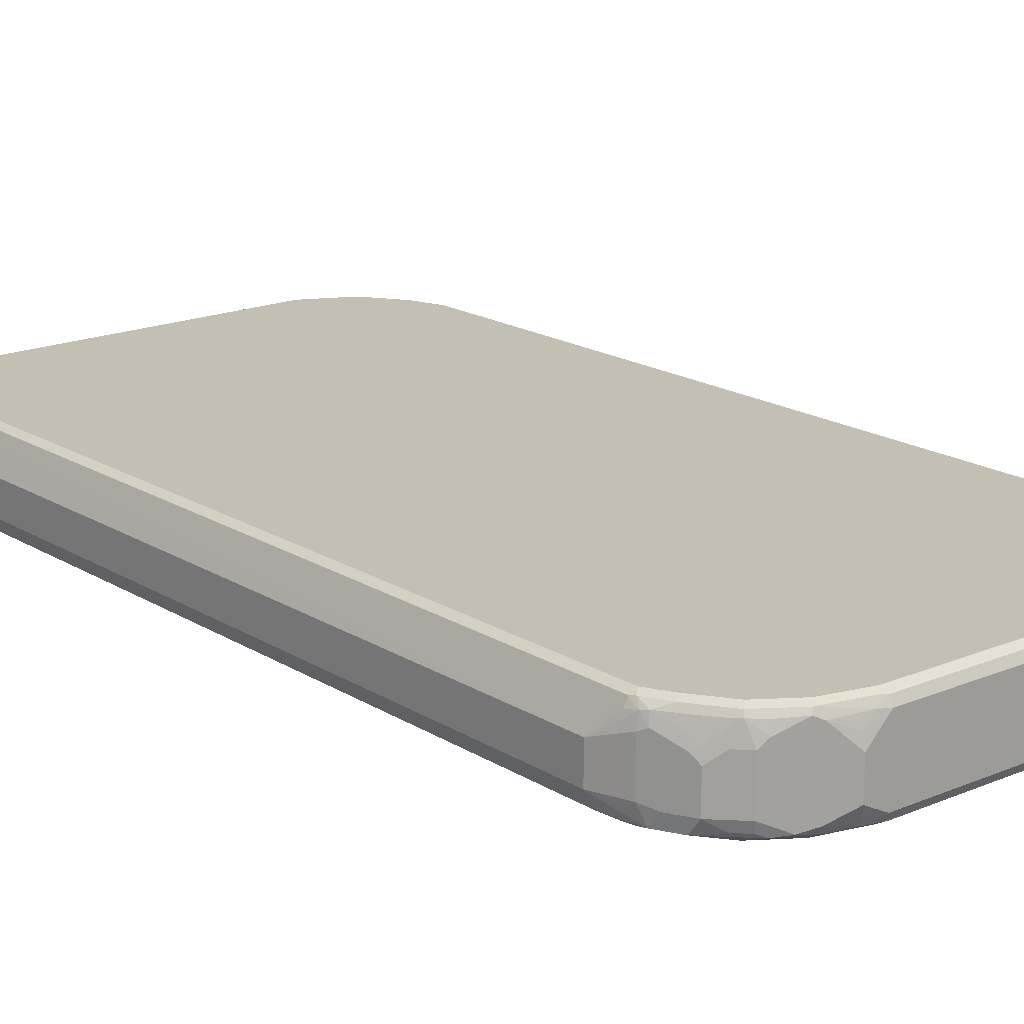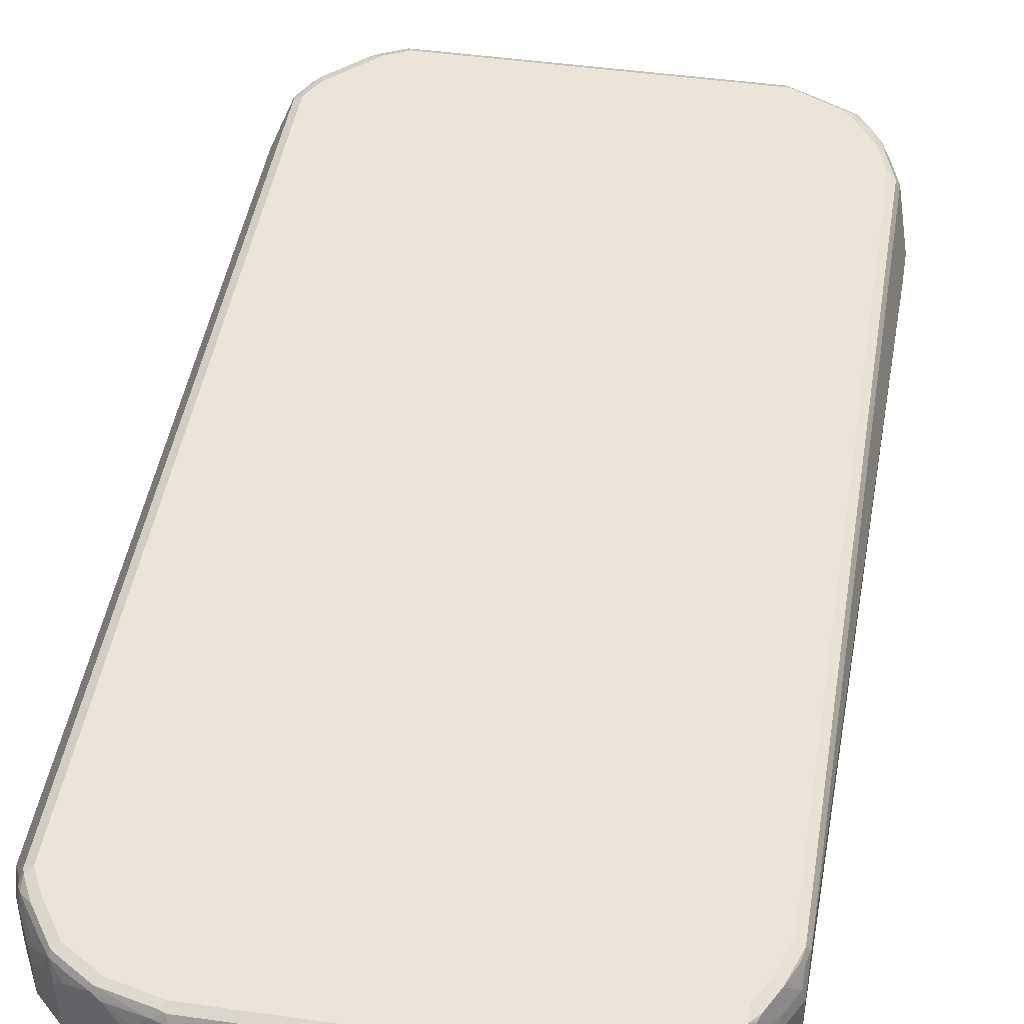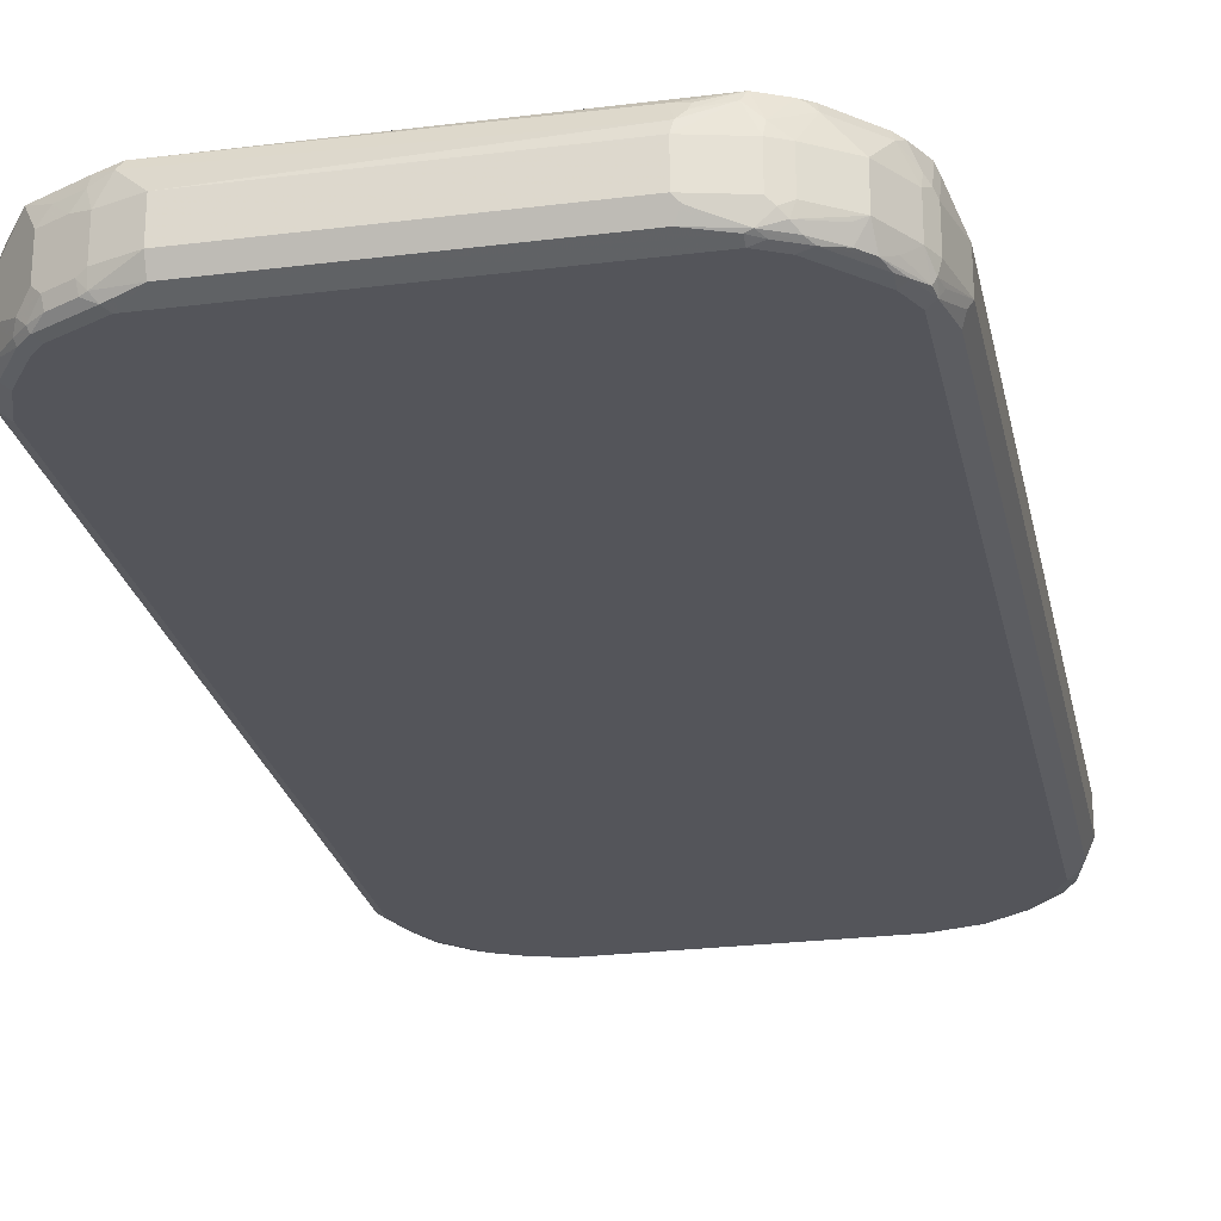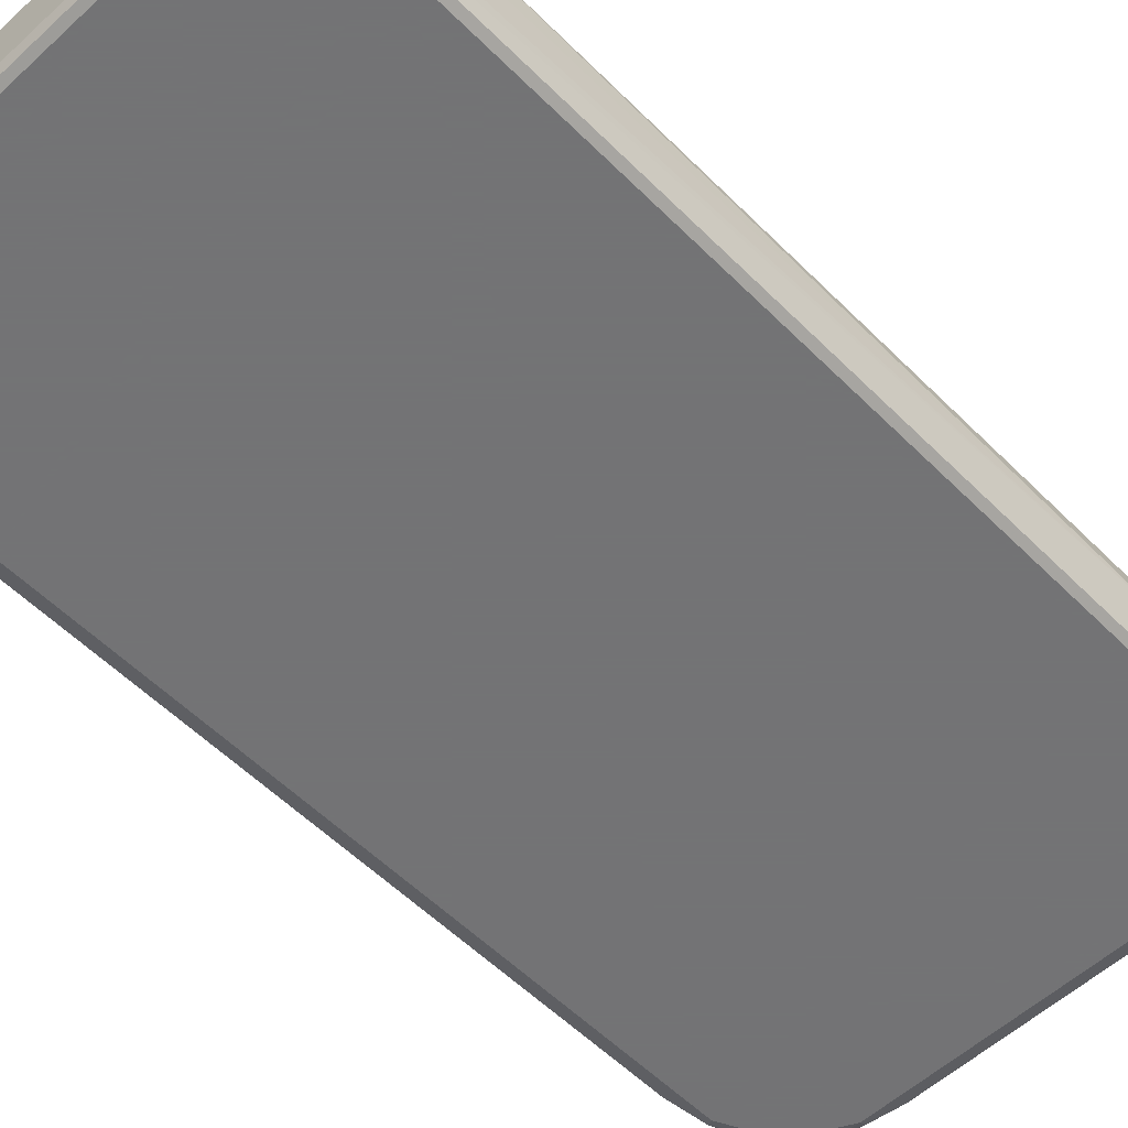
<metadata>
{"format":"obj","ext":"obj","renderer":"f3d","projection":"perspective","resolution":1024,"background":"white","views":[{"elev":17.8,"azim":-39.6,"up":"+Z"},{"elev":45.0,"azim":9.3,"up":"+Z"},{"elev":-25.0,"azim":-168.5,"up":"+Z"},{"elev":-56.0,"azim":43.9,"up":"+Z"}]}
</metadata>
<code>
v 0.4304 0.779 0.082
v 0.3861 0.8575 0.07858
v 0.3895 0.8404 0.082
v 0.3689 0.8609 0.082
v 0.2869 0.9019 0.082
v 0.3143 0.9088 0.06832
v 0.2801 0.9156 0.07516
v 0.2869 0.9224 0.06149
v 0.3177 0.9122 0.05125
v 0.3075 0.9224 0.0205
v 0.3348 0.9088 0.02733
v 0.3587 0.8917 0.05125
v 0.3963 0.8678 0.06832
v 0.3758 0.8883 0.02733
v 0.3621 0.8951 -0.04783
v 0.3211 0.9156 -0.04783
v 0.3075 0.9224 -0.041
v 0.246 0.9429 0.0205
v -0.2494 0.9395 0.03758
v -0.2426 0.9259 0.0649
v -0.3143 0.9156 0.07516
v -0.264 0.9275 0.0615
v -0.2614 0.9327 0.05124
v -0.3075 0.9224 0.0615
v -0.3306 0.9173 0.041
v -0.328 0.9224 0.0205
v -0.3553 0.9088 0.0205
v -0.3382 0.9173 -0.05124
v -0.328 0.9224 -0.041
v -0.246 0.9429 -0.041
v -0.246 0.9429 0.0205
v 0.246 0.9429 -0.041
v 0.3075 0.9173 -0.06405
v 0.3177 0.9122 -0.06662
v 0.3587 0.8917 -0.06662
v 0.3826 0.8746 -0.06833
v 0.3792 0.8712 -0.07687
v 0.2972 0.9122 -0.07687
v 0.246 0.9293 -0.06833
v 0.2869 0.9019 -0.082
v 0.3689 0.8609 -0.082
v 0.3894 0.8404 -0.082
v 0.4305 0.779 -0.082
v 0.3997 0.8507 -0.07687
v 0.4031 0.8541 -0.06833
v 0.4407 0.8097 -0.06662
v 0.4373 0.8268 -0.03416
v 0.3963 0.8678 -0.05466
v 0.3758 0.8883 -0.03416
v 0.4373 0.8268 0.02733
v 0.4407 0.8097 0.05125
v 0.4509 0.7994 0.0205
v 0.4509 0.779 0.06149
v 0.4373 0.8063 0.06832
v 0.4202 0.8302 0.07174
v 0.4441 0.7721 0.07516
v 0.4715 0.7175 0.06149
v 0.4646 0.7107 0.07516
v 0.4509 0.7175 0.082
v 0.4646 0.5532 0.07516
v 0.4715 -0.7174 0.0615
v 0.492 0.656 -0.02051
v 0.4715 0.738 0.0205
v 0.4714 0.738 -0.041
v 0.4509 0.7994 -0.041
v 0.4458 0.7994 -0.06405
v 0.4441 0.8131 -0.04783
v 0.4407 0.7892 -0.07687
v 0.4612 0.7277 -0.07687
v 0.4663 0.738 -0.06405
v 0.4714 0.7175 -0.0615
v 0.4646 0.7175 -0.07516
v 0.4646 0.5532 -0.07516
v 0.4715 -0.7174 -0.0615
v 0.492 0.5945 -0.02051
v 0.4715 -0.7584 0.0205
v 0.4715 -0.7584 -0.041
v 0.4458 -0.8097 -0.05124
v 0.4372 -0.8267 0.0205
v 0.4458 -0.8019 0.041
v 0.4168 -0.8472 0.0615
v 0.4202 -0.8353 0.07174
v 0.4236 -0.8267 0.07516
v 0.4441 -0.7857 0.07516
v 0.4663 -0.7609 0.041
v 0.4663 -0.7404 0.0615
v 0.4612 -0.743 0.07174
v 0.4646 -0.7243 0.07516
v 0.4509 -0.7174 0.082
v 0.4305 -0.7789 0.082
v 0.4099 -0.8199 0.082
v 0.4099 -0.8429 0.07686
v 0.369 -0.8609 0.082
v 0.246 -0.9224 0.082
v 0.3075 -0.9019 0.082
v 0.3484 -0.8814 0.082
v 0.369 -0.8839 0.07686
v 0.3279 -0.9044 0.07686
v 0.3177 -0.9173 0.07174
v 0.3075 -0.9156 0.07516
v 0.246 -0.9361 0.07516
v 0.2562 -0.9378 0.07174
v 0.2767 -0.9378 0.05124
v 0.246 -0.9429 0.0615
v -0.2459 -0.9429 0.0615
v -0.2459 -0.9361 0.07516
v -0.2562 -0.9327 0.07686
v -0.2665 -0.9378 0.06405
v -0.3382 -0.9122 0.07686
v -0.328 -0.9019 0.082
v -0.3895 -0.8609 0.082
v -0.2459 -0.9224 0.082
v -0.4304 -0.7994 0.082
v -0.4407 -0.8097 0.07686
v -0.3996 -0.8712 0.07686
v -0.3792 -0.8917 0.06662
v -0.3416 -0.9156 0.06832
v -0.3826 -0.8951 0.04782
v -0.4031 -0.8746 0.06832
v -0.4202 -0.8507 0.06662
v -0.4407 -0.8302 0.04612
v -0.4611 -0.7892 0.06662
v -0.4611 -0.7687 0.07686
v -0.4663 -0.7789 0.06405
v -0.4646 -0.7584 0.07516
v -0.451 -0.7584 0.082
v -0.451 0.5532 0.082
v -0.4646 0.7584 0.07516
v -0.4715 0.7584 0.0615
v -0.492 -0.7174 0.0205
v -0.4714 -0.7584 0.0615
v -0.4714 -0.7789 0.041
v -0.4646 -0.7925 0.04782
v -0.4714 -0.7789 -0.041
v -0.492 -0.7174 -0.041
v -0.4611 -0.7892 -0.07174
v -0.4577 -0.8062 -0.04782
v -0.4373 -0.8472 -0.04782
v -0.4407 -0.8302 -0.07174
v -0.451 -0.7584 -0.082
v -0.4646 -0.7515 -0.07516
v -0.4783 -0.7243 -0.06832
v -0.4783 0.6901 -0.06832
v -0.451 0.7584 -0.082
v -0.4646 0.7653 -0.07516
v -0.4305 0.7994 -0.082
v -0.4441 0.8063 -0.07516
v -0.4305 0.8225 -0.07686
v -0.4202 0.8456 -0.07174
v -0.4612 0.7841 -0.07174
v -0.4373 0.8268 -0.0615
v -0.4578 0.8063 -0.041
v -0.4663 0.7815 -0.0615
v -0.4715 0.7584 -0.0615
v -0.4851 0.7038 -0.05466
v -0.4919 0.697 -0.041
v -0.4715 0.779 -0.041
v -0.4919 0.697 0.0205
v -0.4715 0.779 0.0205
v -0.4578 0.8063 0.0205
v -0.4168 0.8678 0.0205
v -0.4373 0.8268 0.0615
v -0.4586 0.7994 0.041
v -0.4663 0.7892 0.03074
v -0.4663 0.7687 0.07174
v -0.4535 0.779 0.07686
v -0.4458 0.8097 0.07174
v -0.433 0.8199 0.07686
v -0.3715 0.8814 0.07686
v -0.3485 0.8814 0.082
v -0.4305 0.7994 0.082
v -0.451 0.7584 0.082
v -0.3075 0.9019 0.082
v -0.3553 0.8951 0.07516
v -0.3638 0.8917 0.07174
v -0.3758 0.8883 0.0615
v -0.3553 0.9088 -0.041
v -0.4168 0.8678 -0.041
v -0.3997 0.866 -0.07174
v -0.369 0.884 -0.07686
v -0.3587 0.8968 -0.07174
v -0.3485 0.9096 -0.0615
v -0.3997 0.8763 -0.05124
v -0.3177 0.9173 -0.07174
v -0.2562 0.9378 -0.05124
v -0.246 0.9293 -0.06832
v -0.3075 0.9156 -0.07516
v -0.328 0.9045 -0.07686
v -0.3075 0.9019 -0.082
v -0.2126 0.9019 -0.082
v -0.3485 0.8814 -0.082
v 0.4509 -0.7174 -0.082
v 0.4509 0.7175 -0.082
v 0.4646 -0.7174 -0.07516
v 0.4305 -0.7789 -0.082
v 0.4441 -0.7789 -0.07516
v 0.433 -0.7994 -0.07686
v 0.4458 -0.7892 -0.07174
v 0.4663 -0.7277 -0.07174
v 0.4663 -0.7687 -0.05124
v 0.4586 -0.7789 -0.0615
v 0.4253 -0.8302 -0.07174
v 0.4125 -0.8404 -0.07686
v 0.3945 -0.8712 -0.07174
v 0.4381 -0.8199 -0.0615
v 0.4372 -0.8267 -0.041
v 0.4048 -0.8712 -0.05124
v 0.3758 -0.8882 -0.0615
v 0.3553 -0.9087 -0.041
v 0.4031 -0.8746 -0.041
v 0.4031 -0.8746 0.0205
v 0.3553 -0.9087 0.0205
v 0.3997 -0.8763 0.03074
v 0.3963 -0.8677 0.0615
v 0.3758 -0.8882 0.0615
v 0.3484 -0.9096 0.041
v 0.3382 -0.9173 0.03074
v 0.3587 -0.8968 0.07174
v 0.2972 -0.9378 0.03074
v 0.2869 -0.9429 0.0205
v 0.2869 -0.9429 -0.041
v -0.2459 -0.9429 -0.0615
v -0.2869 -0.9429 -0.041
v -0.2767 -0.9327 -0.07174
v -0.2391 -0.9361 -0.07516
v 0.246 -0.9429 -0.0615
v 0.2528 -0.9361 -0.07516
v 0.2938 -0.9361 -0.05466
v 0.2715 -0.9327 -0.07174
v 0.3143 -0.9156 -0.07516
v 0.246 -0.9224 -0.082
v -0.2459 -0.9224 -0.082
v -0.328 -0.9019 -0.082
v -0.3211 -0.9156 -0.07516
v -0.3382 -0.9122 -0.07174
v -0.328 -0.9224 -0.0615
v -0.3552 -0.9087 -0.06832
v -0.3792 -0.8917 -0.07174
v -0.3963 -0.8882 -0.04782
v -0.328 -0.9224 0.0615
v -0.2869 -0.9378 0.04355
v -0.2869 -0.9429 0.0205
v -0.3963 -0.8882 0.03416
v -0.4168 -0.8677 0.03416
v -0.3929 -0.8848 -0.0649
v -0.4133 -0.8643 -0.0649
v -0.3895 -0.8609 -0.082
v -0.4304 -0.7994 -0.082
v 0.369 -0.8609 -0.082
v 0.3075 -0.9019 -0.082
v 0.3553 -0.8951 -0.07516
v 0.333 -0.9122 -0.07174
v 0.3715 -0.8814 -0.07686
v 0.3484 -0.8814 -0.082
v 0.4099 -0.8199 -0.082
v 0.3305 -0.9173 -0.0615
v -0.4373 -0.8472 0.01366
v -0.4646 -0.7925 -0.03416
v -0.4441 -0.8335 0.02732
f 2 3 1
f 202 204 203
f 202 203 198
f 202 198 201
f 199 201 198
f 199 200 201
f 199 77 200
f 199 74 77
f 194 69 73
f 194 73 74
f 194 74 199
f 194 199 198
f 196 194 198
f 196 198 197
f 202 205 204
f 196 197 195
f 194 195 192
f 194 192 69
f 69 192 193
f 193 192 43
f 43 192 144
f 41 43 40
f 40 43 144
f 146 40 144
f 190 39 40
f 190 40 146
f 148 191 146
f 148 149 180
f 148 180 191
f 196 195 194
f 191 180 189
f 202 201 205
f 206 205 78
f 220 104 221
f 220 221 219
f 220 219 104
f 103 104 219
f 103 219 99
f 99 219 218
f 97 99 218
f 97 218 215
f 216 215 218
f 216 218 217
f 216 217 212
f 216 212 215
f 215 212 213
f 205 201 78
f 215 213 214
f 211 79 81
f 211 81 213
f 211 213 212
f 211 212 210
f 211 210 79
f 206 78 79
f 206 79 210
f 207 206 210
f 207 210 209
f 207 209 208
f 207 208 204
f 207 204 205
f 207 205 206
f 213 81 214
f 104 222 221
f 191 189 146
f 189 39 190
f 169 176 162
f 161 162 176
f 161 176 27
f 25 27 176
f 25 176 175
f 60 59 89
f 1 3 59
f 59 3 89
f 113 89 3
f 127 113 3
f 166 128 172
f 128 127 172
f 172 127 3
f 169 175 176
f 173 172 3
f 5 173 3
f 5 7 173
f 173 7 21
f 174 173 21
f 174 21 25
f 174 25 175
f 174 175 169
f 174 169 170
f 174 170 173
f 170 171 173
f 171 172 173
f 171 166 172
f 168 167 166
f 4 5 3
f 189 190 146
f 161 27 177
f 161 178 152
f 187 39 189
f 188 187 189
f 188 189 180
f 188 180 184
f 188 184 187
f 187 184 186
f 187 186 39
f 33 39 32
f 30 31 32
f 30 32 39
f 30 39 186
f 185 30 186
f 185 186 184
f 161 177 178
f 185 184 30
f 28 30 184
f 28 184 182
f 28 182 177
f 177 182 178
f 183 178 182
f 179 178 183
f 179 183 182
f 179 182 181
f 179 181 180
f 179 180 149
f 179 149 178
f 151 178 149
f 151 152 178
f 28 29 30
f 223 222 104
f 224 222 223
f 225 222 224
f 138 257 258
f 138 244 257
f 238 239 245
f 230 252 229
f 228 229 252
f 226 221 222
f 228 221 226
f 212 209 210
f 217 209 212
f 217 218 219
f 217 219 221
f 217 221 209
f 256 209 221
f 134 138 258
f 256 221 228
f 256 252 209
f 208 209 252
f 208 252 204
f 255 249 192
f 195 255 192
f 197 198 203
f 197 203 195
f 195 203 255
f 255 203 249
f 253 203 204
f 253 249 203
f 254 251 250
f 254 250 249
f 256 228 252
f 254 249 253
f 134 258 133
f 259 133 257
f 53 57 63
f 52 53 63
f 52 63 65
f 52 65 50
f 65 47 50
f 152 153 157
f 28 177 27
f 184 181 182
f 184 180 181
f 68 44 46
f 68 43 44
f 68 69 43
f 69 193 43
f 258 257 133
f 74 75 77
f 200 78 201
f 82 83 92
f 82 92 81
f 92 214 81
f 97 92 93
f 97 214 92
f 97 215 214
f 244 119 257
f 259 257 119
f 121 259 119
f 122 124 133
f 121 122 133
f 121 133 259
f 200 77 78
f 254 253 251
f 251 253 204
f 251 204 252
f 236 224 223
f 240 236 223
f 240 223 242
f 241 240 242
f 241 242 108
f 241 108 240
f 240 108 117
f 240 117 118
f 240 118 236
f 236 118 239
f 237 236 239
f 237 239 238
f 237 238 235
f 242 223 105
f 237 235 236
f 234 224 235
f 234 235 233
f 234 233 224
f 224 233 232
f 225 224 232
f 225 232 231
f 227 225 231
f 227 231 230
f 227 230 229
f 227 229 228
f 227 228 226
f 227 226 225
f 225 226 222
f 236 235 224
f 242 105 108
f 108 105 106
f 105 223 104
f 251 252 230
f 251 230 250
f 230 231 250
f 250 231 249
f 249 231 192
f 231 232 192
f 235 238 233
f 238 247 233
f 247 248 233
f 233 248 232
f 232 248 192
f 248 144 192
f 141 142 144
f 141 144 140
f 140 144 248
f 139 140 248
f 139 248 247
f 139 247 238
f 139 238 245
f 246 138 139
f 246 139 245
f 246 245 138
f 138 245 239
f 138 239 244
f 244 239 243
f 244 243 119
f 118 119 243
f 118 243 239
f 109 117 108
f 168 166 171
f 168 171 170
f 168 170 169
f 168 169 162
f 64 65 63
f 64 63 62
f 62 63 57
f 62 57 61
f 58 61 57
f 58 60 61
f 58 59 60
f 58 1 59
f 6 2 13
f 2 55 13
f 2 1 55
f 56 55 1
f 56 1 58
f 66 65 64
f 56 58 57
f 56 54 55
f 55 54 13
f 51 13 54
f 51 54 53
f 51 53 52
f 51 52 50
f 51 50 13
f 14 13 50
f 14 50 48
f 49 15 14
f 49 14 48
f 49 48 15
f 15 48 36
f 56 57 54
f 45 37 36
f 67 65 66
f 67 46 47
f 86 85 61
f 85 76 61
f 80 76 85
f 80 85 84
f 80 84 83
f 80 83 82
f 80 82 81
f 80 81 79
f 80 79 76
f 76 79 78
f 76 78 77
f 76 77 75
f 76 75 61
f 67 47 65
f 62 61 75
f 72 62 74
f 72 74 73
f 72 73 69
f 72 69 70
f 72 70 71
f 72 71 62
f 64 62 71
f 64 71 70
f 66 64 70
f 66 70 69
f 66 69 68
f 66 68 46
f 67 66 46
f 62 75 74
f 45 36 48
f 45 48 47
f 45 47 46
f 23 19 24
f 23 20 19
f 22 20 23
f 22 23 21
f 22 21 20
f 20 21 7
f 8 20 7
f 8 19 20
f 8 18 19
f 8 10 18
f 10 17 18
f 11 17 10
f 11 16 17
f 23 24 21
f 11 15 16
f 11 12 14
f 12 13 14
f 12 6 13
f 9 6 12
f 9 12 11
f 9 11 10
f 9 10 8
f 9 8 6
f 6 8 7
f 6 7 5
f 6 5 2
f 2 5 4
f 2 4 3
f 11 14 15
f 24 25 21
f 26 25 24
f 26 27 25
f 45 46 44
f 45 44 37
f 42 37 44
f 42 44 43
f 42 43 41
f 42 41 37
f 37 41 40
f 38 37 40
f 38 40 39
f 38 39 33
f 38 33 34
f 35 38 34
f 35 37 38
f 35 36 37
f 35 15 36
f 16 15 35
f 16 35 34
f 16 34 33
f 16 33 17
f 17 33 32
f 17 32 18
f 18 32 31
f 19 18 31
f 19 31 24
f 26 24 31
f 26 31 30
f 26 30 29
f 26 29 28
f 26 28 27
f 86 84 85
f 53 54 57
f 87 84 86
f 87 86 88
f 150 153 152
f 150 152 151
f 150 151 149
f 150 149 147
f 147 149 148
f 147 148 146
f 147 146 145
f 145 146 144
f 145 144 143
f 143 144 142
f 143 142 135
f 136 135 142
f 136 142 141
f 150 145 153
f 136 141 140
f 136 139 138
f 137 136 138
f 137 138 134
f 137 134 136
f 136 134 135
f 134 130 135
f 132 130 134
f 132 134 133
f 132 133 124
f 132 124 130
f 131 130 124
f 131 124 125
f 131 125 130
f 136 140 139
f 125 129 130
f 150 147 145
f 145 155 154
f 168 162 167
f 163 167 162
f 163 164 165
f 163 165 167
f 165 166 167
f 165 128 166
f 165 129 128
f 156 135 130
f 158 156 130
f 158 130 129
f 159 158 129
f 159 129 165
f 159 165 164
f 145 154 153
f 160 159 164
f 160 163 162
f 160 162 161
f 160 161 152
f 160 152 159
f 159 152 157
f 159 157 158
f 158 157 156
f 156 157 153
f 154 156 153
f 154 155 156
f 156 155 135
f 143 135 155
f 145 143 155
f 160 164 163
f 125 128 129
f 125 127 128
f 125 126 127
f 102 101 106
f 102 106 105
f 102 105 104
f 102 104 103
f 102 103 99
f 102 99 101
f 100 101 99
f 100 95 101
f 98 95 100
f 98 100 99
f 98 99 97
f 98 97 95
f 96 95 97
f 107 106 101
f 96 97 93
f 95 93 94
f 93 89 94
f 90 89 93
f 91 90 93
f 91 93 92
f 91 92 83
f 91 83 90
f 90 83 84
f 90 84 88
f 90 88 89
f 88 60 89
f 88 61 60
f 86 61 88
f 96 93 95
f 107 108 106
f 107 109 108
f 110 109 107
f 126 113 127
f 114 113 126
f 123 114 126
f 123 126 125
f 123 125 124
f 123 124 122
f 123 122 114
f 120 115 114
f 120 114 122
f 120 122 121
f 120 121 119
f 120 119 115
f 116 115 119
f 116 119 118
f 116 118 117
f 116 117 109
f 116 109 115
f 109 111 115
f 111 114 115
f 111 113 114
f 111 112 113
f 112 89 113
f 94 89 112
f 95 94 101
f 107 101 94
f 107 94 112
f 110 107 112
f 110 112 111
f 110 111 109
f 87 88 84
f 47 48 50

</code>
